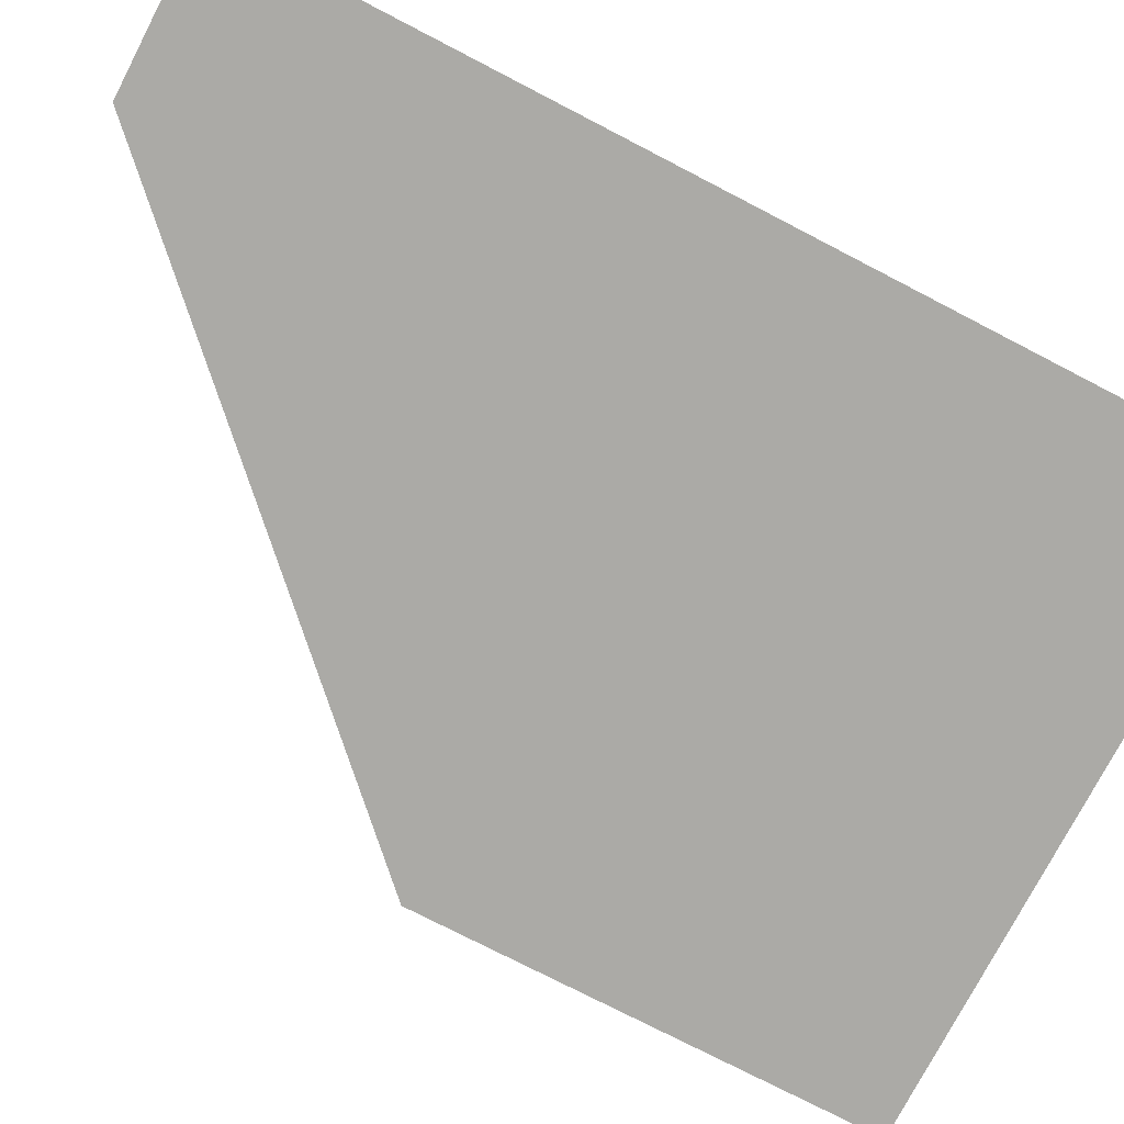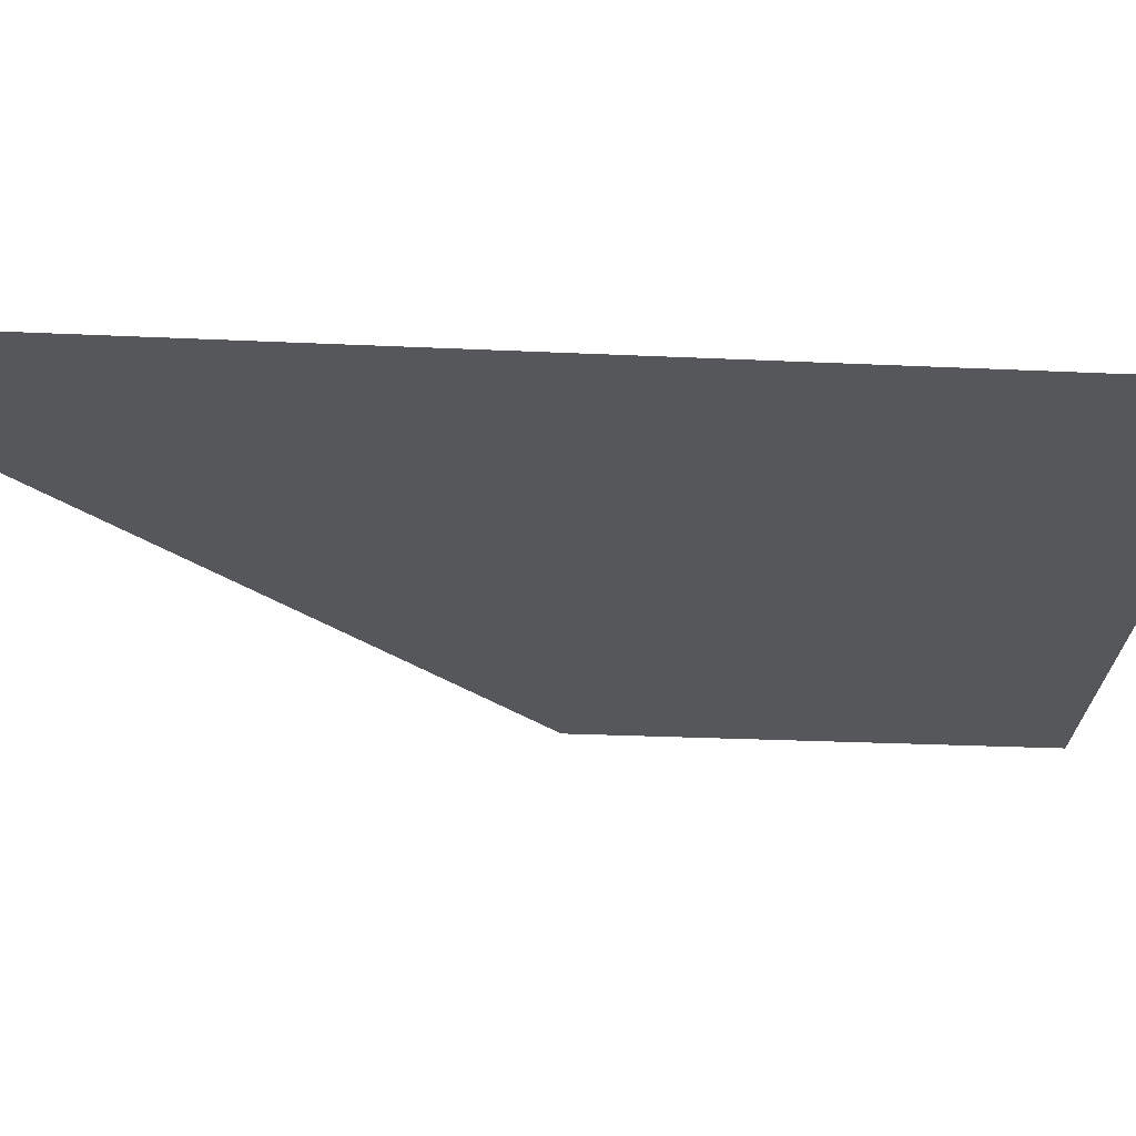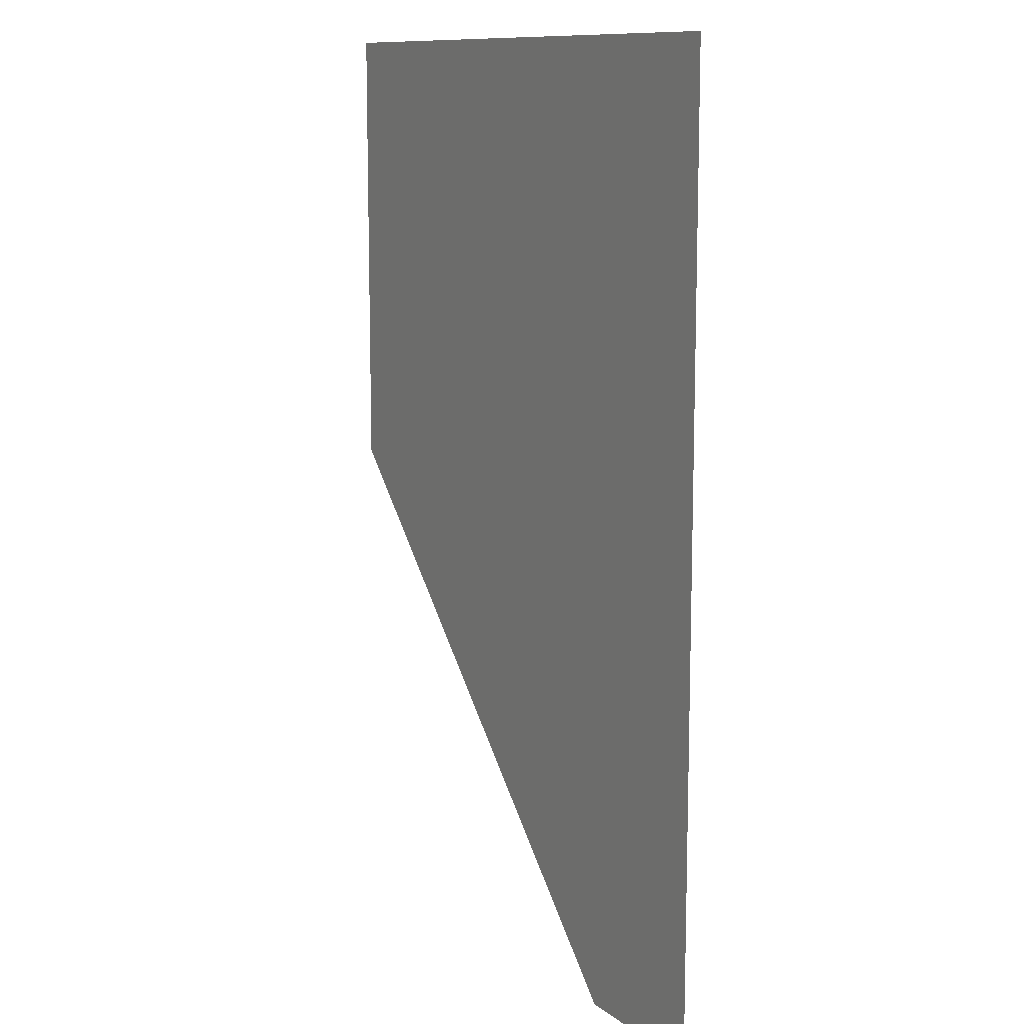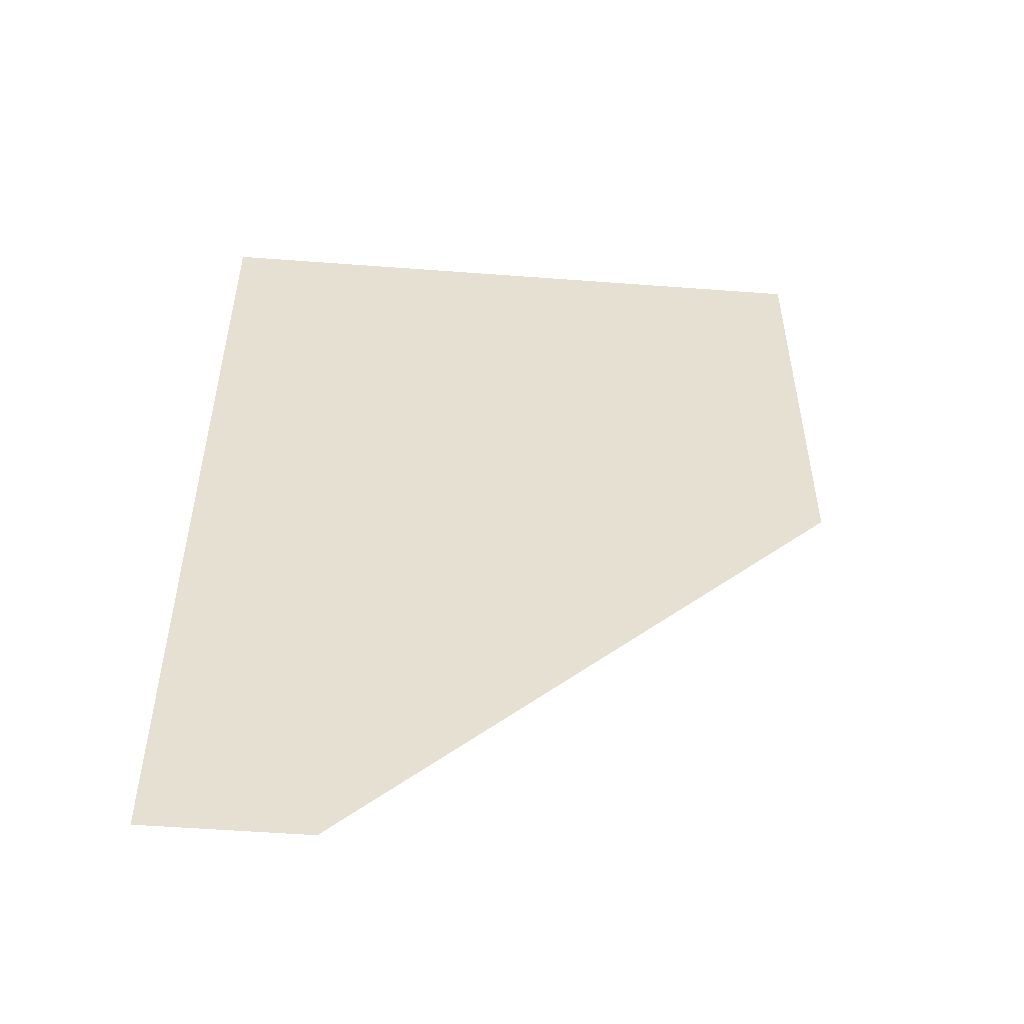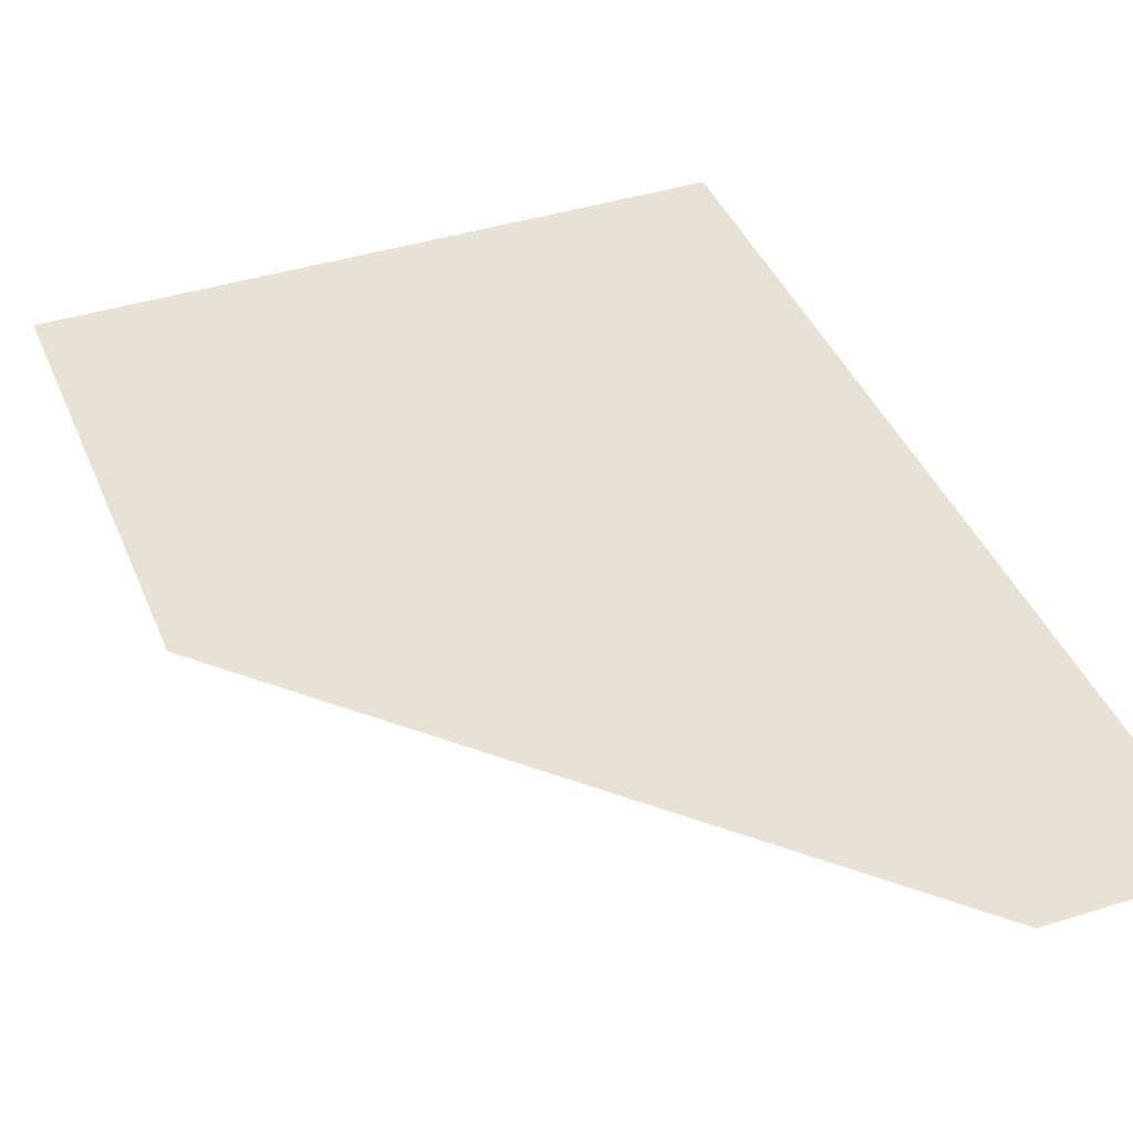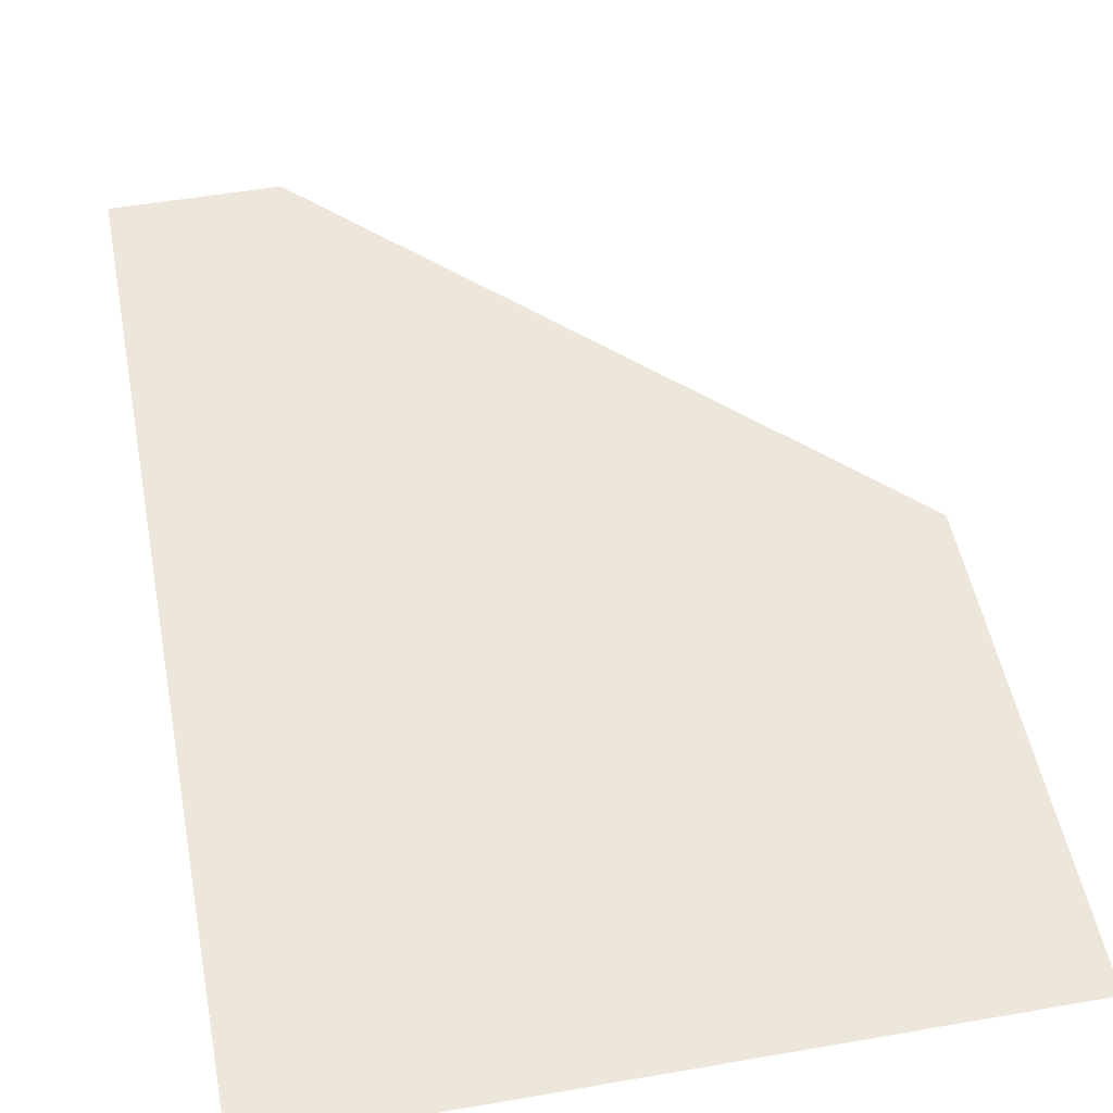
<metadata>
{"format":"obj","ext":"obj","renderer":"f3d","projection":"perspective","resolution":1024,"background":"white","views":[{"elev":-75.7,"azim":-117.4,"up":"+Y"},{"elev":-27.4,"azim":-94.1,"up":"+Y"},{"elev":11.2,"azim":-120.1,"up":"+Z"},{"elev":-53.3,"azim":-4.6,"up":"+Z"},{"elev":40.7,"azim":158.9,"up":"+Y"},{"elev":50.7,"azim":-10.8,"up":"+Y"}]}
</metadata>
<code>
g boulderCapsuleWrecked3
v -0.003076 -1.11e-18 0.005
v -0.003076 8.691e-19 -0.003914
v -0.001602 8.691e-19 -0.003914
v 0.00297 -1.562e-19 0.0007033
v 0.00297 -1.11e-18 0.005
g boulderCapsuleWrecked3_0
f 3 2 1
f 1 4 3
f 1 5 4

</code>
